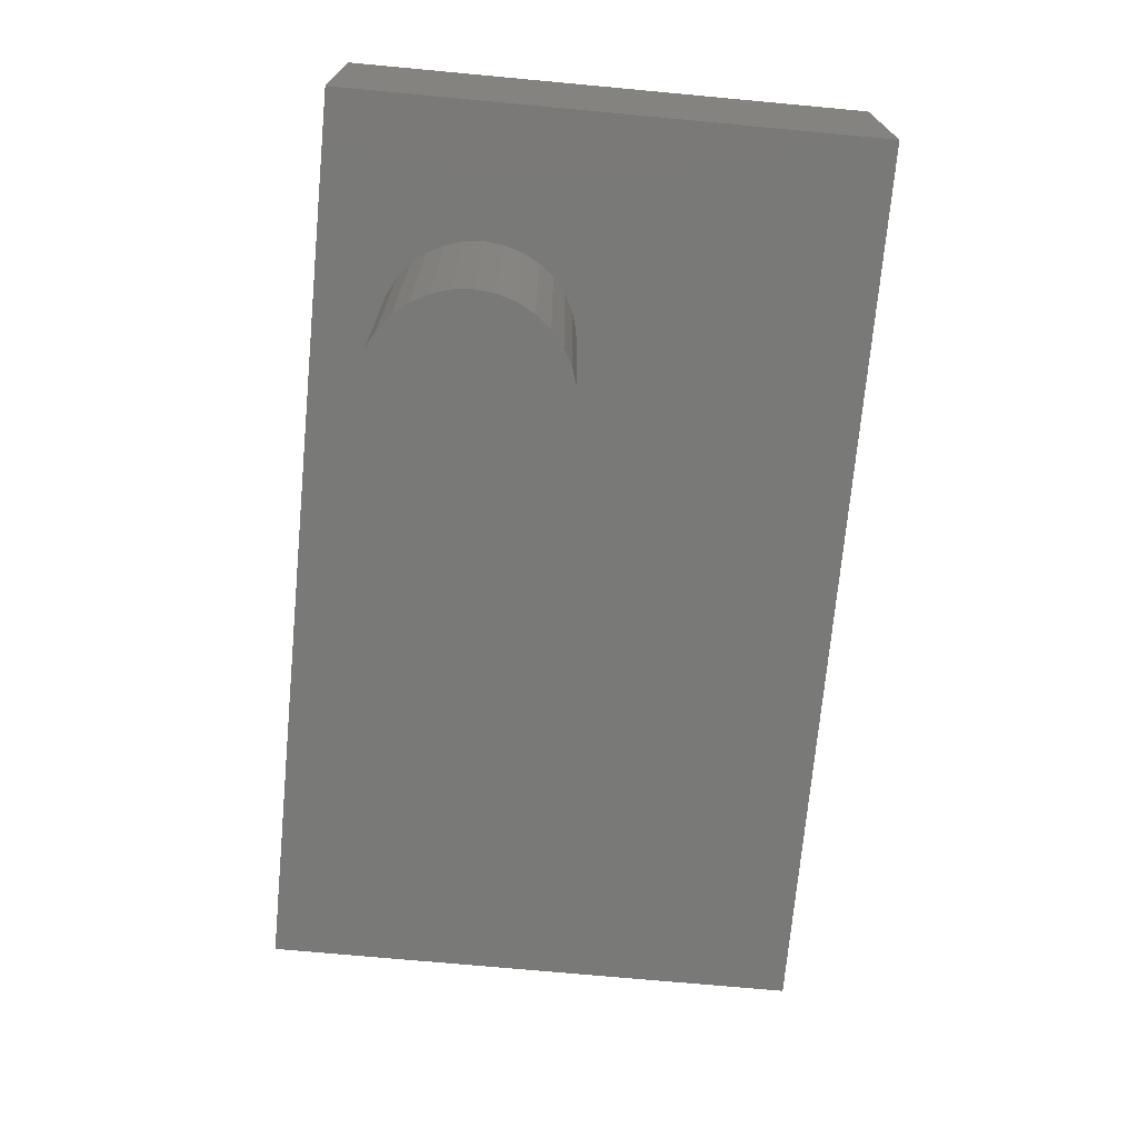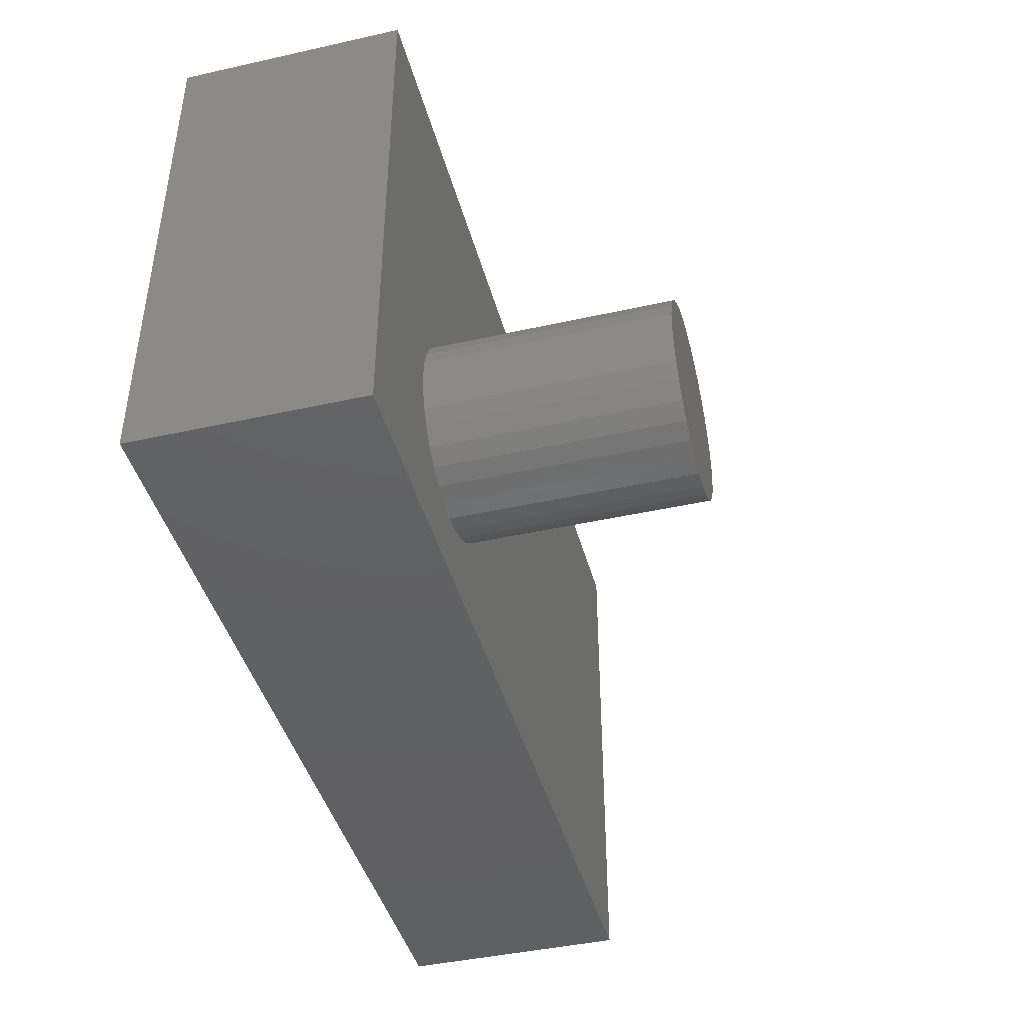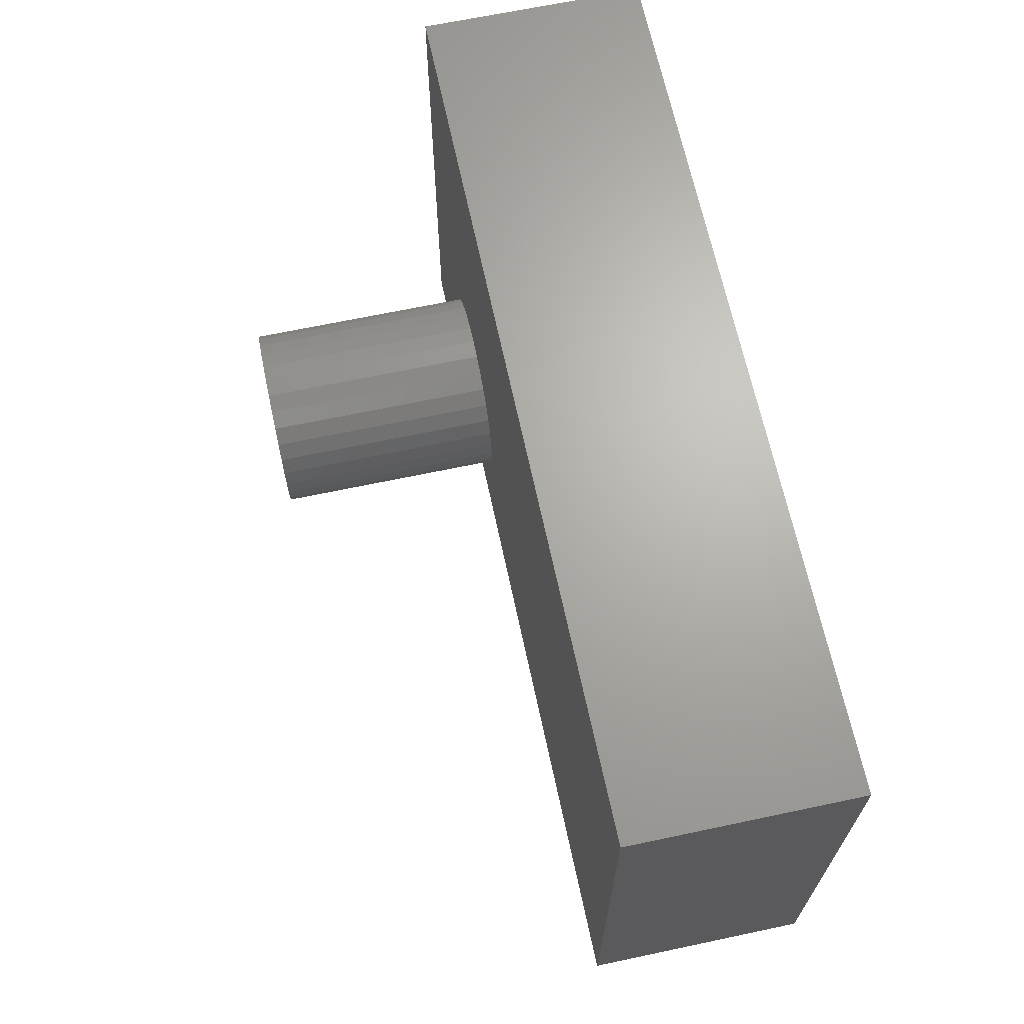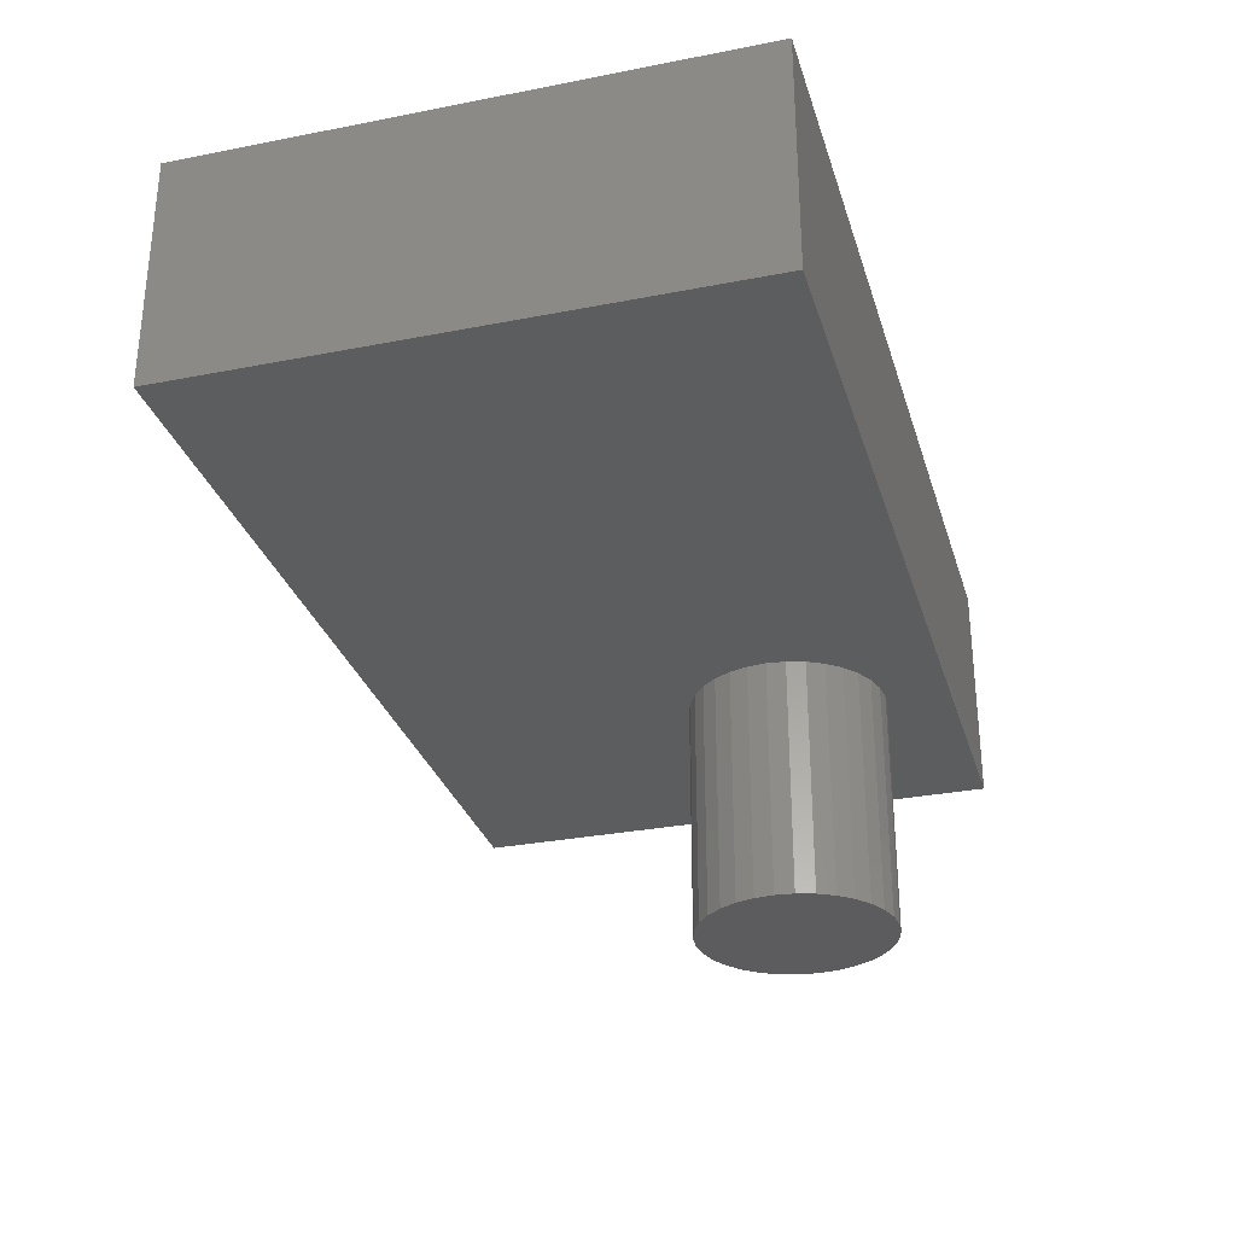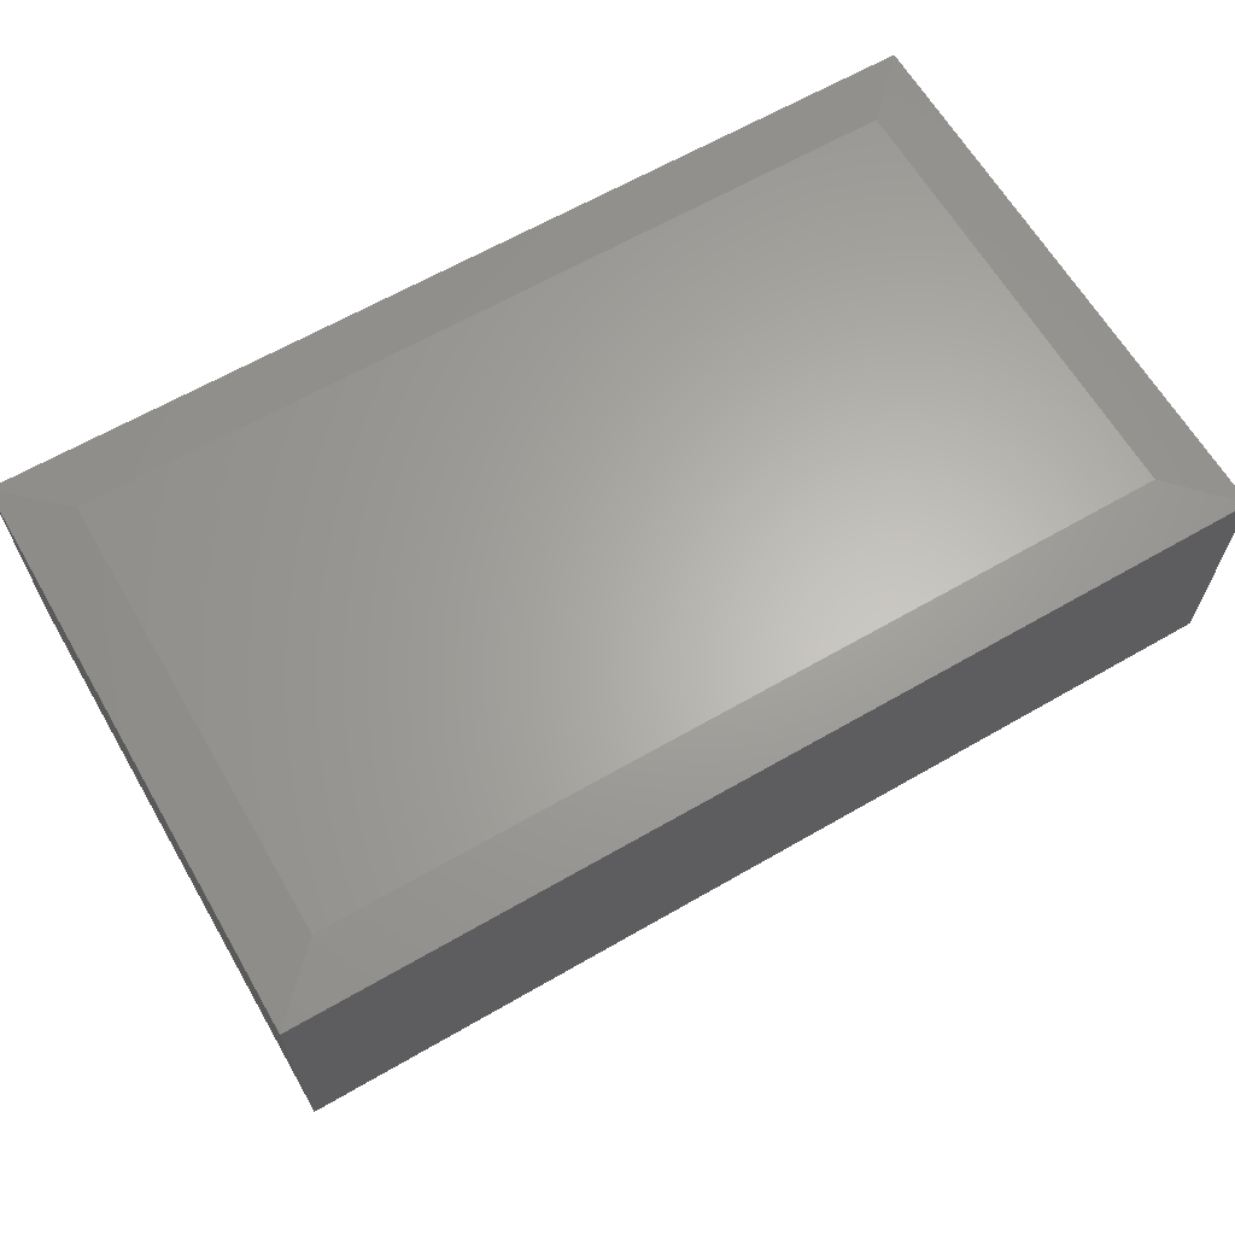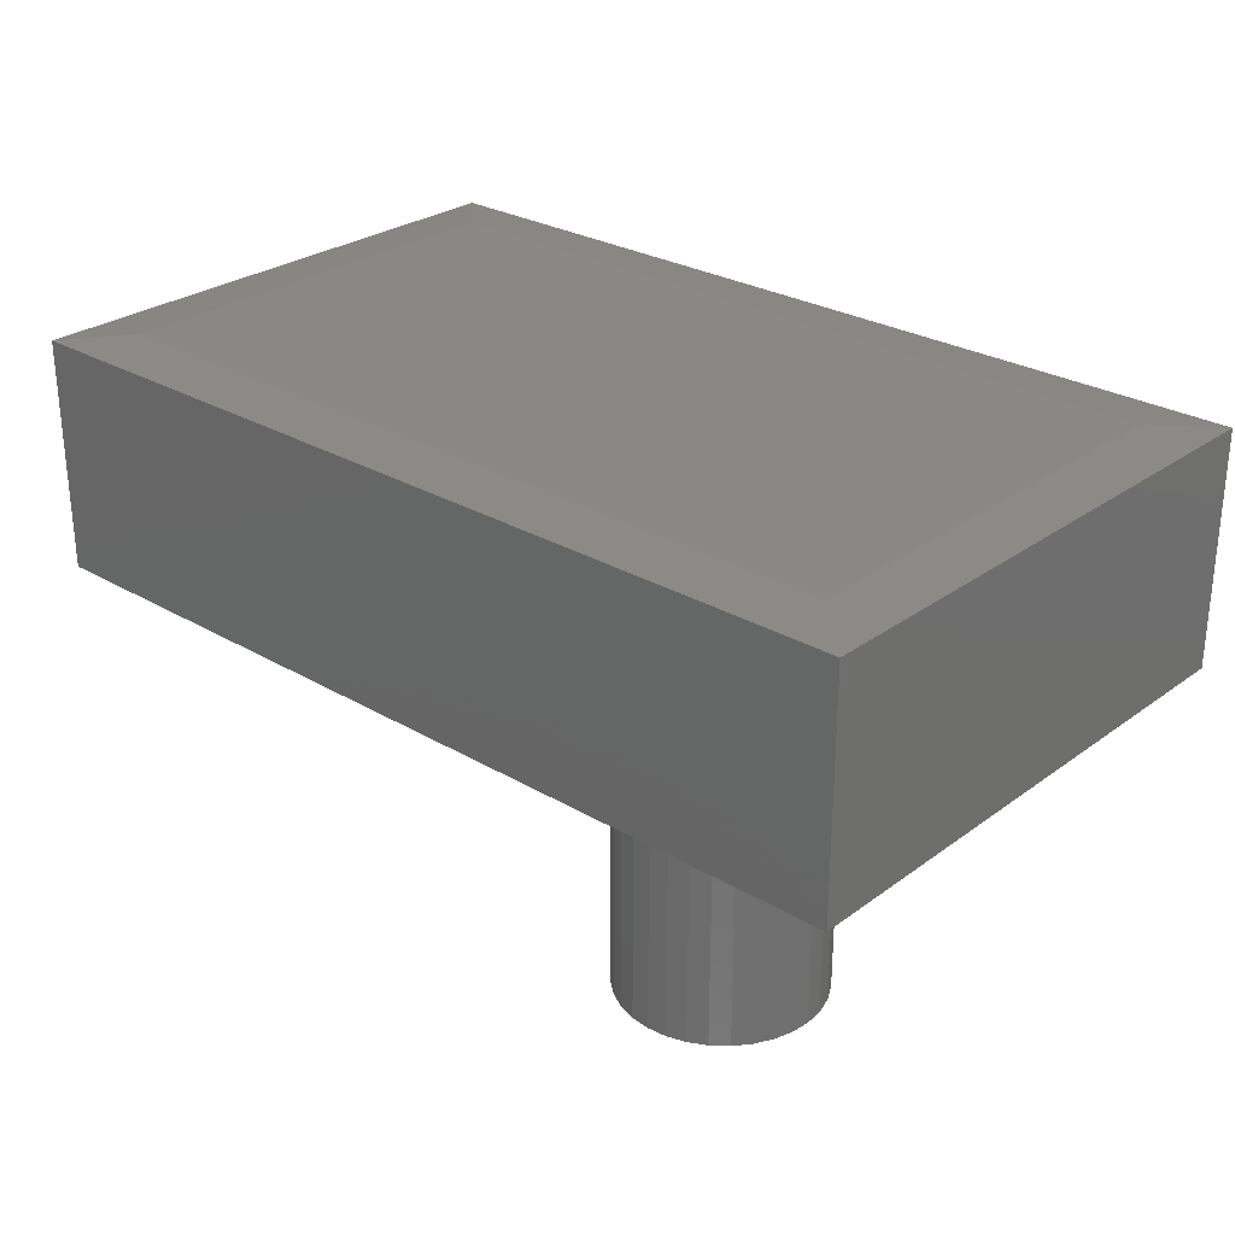
<metadata>
{"format":"stl","ext":"stl","renderer":"f3d","projection":"perspective","resolution":1024,"background":"white","views":[{"elev":-71.9,"azim":-95.3,"up":"+Y"},{"elev":-43.0,"azim":-75.2,"up":"+Z"},{"elev":66.6,"azim":78.0,"up":"+Z"},{"elev":-30.2,"azim":105.9,"up":"+Y"},{"elev":64.2,"azim":-30.2,"up":"+Y"},{"elev":27.7,"azim":-138.0,"up":"+Y"}]}
</metadata>
<code>
# stl→obj: 76 verts, 148 faces
v -0.75 -0.1953 0.4547
v -0.75 -0.1953 -0.4453
v -0.5281 -0.1953 -0.1481
v -0.5189 -0.1953 -0.1178
v -0.504 -0.1953 -0.08977
v -0.4838 -0.1953 -0.06525
v -0.4593 -0.1953 -0.04512
v -0.4313 -0.1953 -0.03016
v -0.401 -0.1953 -0.02096
v -0.3694 -0.1953 -0.01785
v 0.75 -0.1953 0.4547
v 0.75 -0.1953 -0.4453
v -0.3694 -0.1953 -0.3415
v -0.401 -0.1953 -0.3384
v -0.4313 -0.1953 -0.3292
v -0.4593 -0.1953 -0.3143
v -0.4838 -0.1953 -0.2941
v -0.504 -0.1953 -0.2696
v -0.5189 -0.1953 -0.2416
v -0.5281 -0.1953 -0.2113
v -0.5312 -0.1953 -0.1797
v -0.255 -0.1953 -0.06525
v -0.2348 -0.1953 -0.08977
v -0.2199 -0.1953 -0.1178
v -0.2107 -0.1953 -0.1481
v -0.2076 -0.1953 -0.1797
v -0.2107 -0.1953 -0.2113
v -0.2199 -0.1953 -0.2416
v -0.2348 -0.1953 -0.2696
v -0.255 -0.1953 -0.2941
v -0.2795 -0.1953 -0.3143
v -0.3075 -0.1953 -0.3292
v -0.3378 -0.1953 -0.3384
v -0.3378 -0.1953 -0.02096
v -0.3075 -0.1953 -0.03016
v -0.2795 -0.1953 -0.04512
v -0.2076 -0.5938 -0.1797
v -0.2107 -0.5938 -0.2113
v -0.2199 -0.5938 -0.2416
v -0.2348 -0.5938 -0.2696
v -0.255 -0.5938 -0.2941
v -0.2795 -0.5938 -0.3143
v -0.3075 -0.5938 -0.3292
v -0.3378 -0.5938 -0.3384
v -0.3694 -0.5938 -0.3415
v -0.401 -0.5938 -0.3384
v -0.4313 -0.5938 -0.3292
v -0.4593 -0.5938 -0.3143
v -0.4838 -0.5938 -0.2941
v -0.504 -0.5938 -0.2696
v -0.5189 -0.5938 -0.2416
v -0.5281 -0.5938 -0.2113
v -0.5312 -0.5938 -0.1797
v -0.5281 -0.5938 -0.1481
v -0.5189 -0.5938 -0.1178
v -0.504 -0.5938 -0.08977
v -0.4838 -0.5938 -0.06525
v -0.4593 -0.5938 -0.04512
v -0.4313 -0.5938 -0.03016
v -0.401 -0.5938 -0.02096
v -0.3694 -0.5938 -0.01785
v -0.3378 -0.5938 -0.02096
v -0.3075 -0.5938 -0.03016
v -0.2795 -0.5938 -0.04512
v -0.255 -0.5938 -0.06525
v -0.2348 -0.5938 -0.08977
v -0.2199 -0.5938 -0.1178
v -0.2107 -0.5938 -0.1481
v -0.6562 0.1953 -0.3516
v -0.6562 0.1953 0.3609
v 0.6562 0.1953 -0.3516
v 0.6562 0.1953 0.3609
v -0.75 0.1875 0.4547
v -0.75 0.1875 -0.4453
v 0.75 0.1875 0.4547
v 0.75 0.1875 -0.4453
f 1 2 3
f 1 3 4
f 1 4 5
f 1 5 6
f 1 6 7
f 1 7 8
f 1 8 9
f 1 9 10
f 1 10 11
f 2 12 13
f 2 13 14
f 2 14 15
f 2 15 16
f 2 16 17
f 2 17 18
f 2 18 19
f 2 19 20
f 2 20 21
f 2 21 3
f 12 22 23
f 12 23 24
f 12 24 25
f 12 25 26
f 12 26 27
f 12 27 28
f 12 28 29
f 12 29 30
f 12 30 31
f 12 31 32
f 12 32 33
f 12 33 13
f 11 10 34
f 11 34 35
f 11 35 36
f 11 36 22
f 11 22 12
f 26 37 27
f 27 37 38
f 27 38 28
f 28 38 39
f 28 39 29
f 29 39 40
f 29 40 30
f 30 40 41
f 30 41 31
f 31 41 42
f 31 42 32
f 32 42 43
f 32 43 33
f 33 43 44
f 33 44 13
f 13 44 45
f 13 45 14
f 14 45 46
f 14 46 15
f 15 46 47
f 15 47 16
f 16 47 48
f 16 48 17
f 17 48 49
f 17 49 18
f 18 49 50
f 18 50 19
f 19 50 51
f 19 51 20
f 20 51 52
f 20 52 21
f 21 52 53
f 21 53 3
f 3 53 54
f 3 54 4
f 4 54 55
f 4 55 5
f 5 55 56
f 5 56 6
f 6 56 57
f 6 57 7
f 7 57 58
f 7 58 8
f 8 58 59
f 8 59 9
f 9 59 60
f 9 60 10
f 10 60 61
f 10 61 34
f 34 61 62
f 34 62 35
f 35 62 63
f 35 63 36
f 36 63 64
f 36 64 22
f 22 64 65
f 22 65 23
f 23 65 66
f 23 66 24
f 24 66 67
f 24 67 25
f 25 67 68
f 25 68 26
f 26 68 37
f 60 62 61
f 62 60 59
f 62 59 63
f 43 46 44
f 44 46 45
f 63 59 64
f 64 59 58
f 64 58 65
f 65 58 57
f 65 57 66
f 66 57 56
f 66 56 67
f 67 56 55
f 67 55 68
f 68 55 54
f 68 54 37
f 37 54 53
f 37 53 38
f 38 53 52
f 38 52 39
f 39 52 51
f 39 51 40
f 40 51 50
f 40 50 41
f 41 50 49
f 41 49 42
f 42 49 48
f 42 48 43
f 43 48 47
f 43 47 46
f 69 70 71
f 71 70 72
f 1 73 2
f 2 73 74
f 11 75 1
f 1 75 73
f 12 76 11
f 11 76 75
f 2 74 12
f 12 74 76
f 75 72 73
f 73 72 70
f 76 71 75
f 75 71 72
f 74 69 76
f 76 69 71
f 73 70 74
f 74 70 69

</code>
